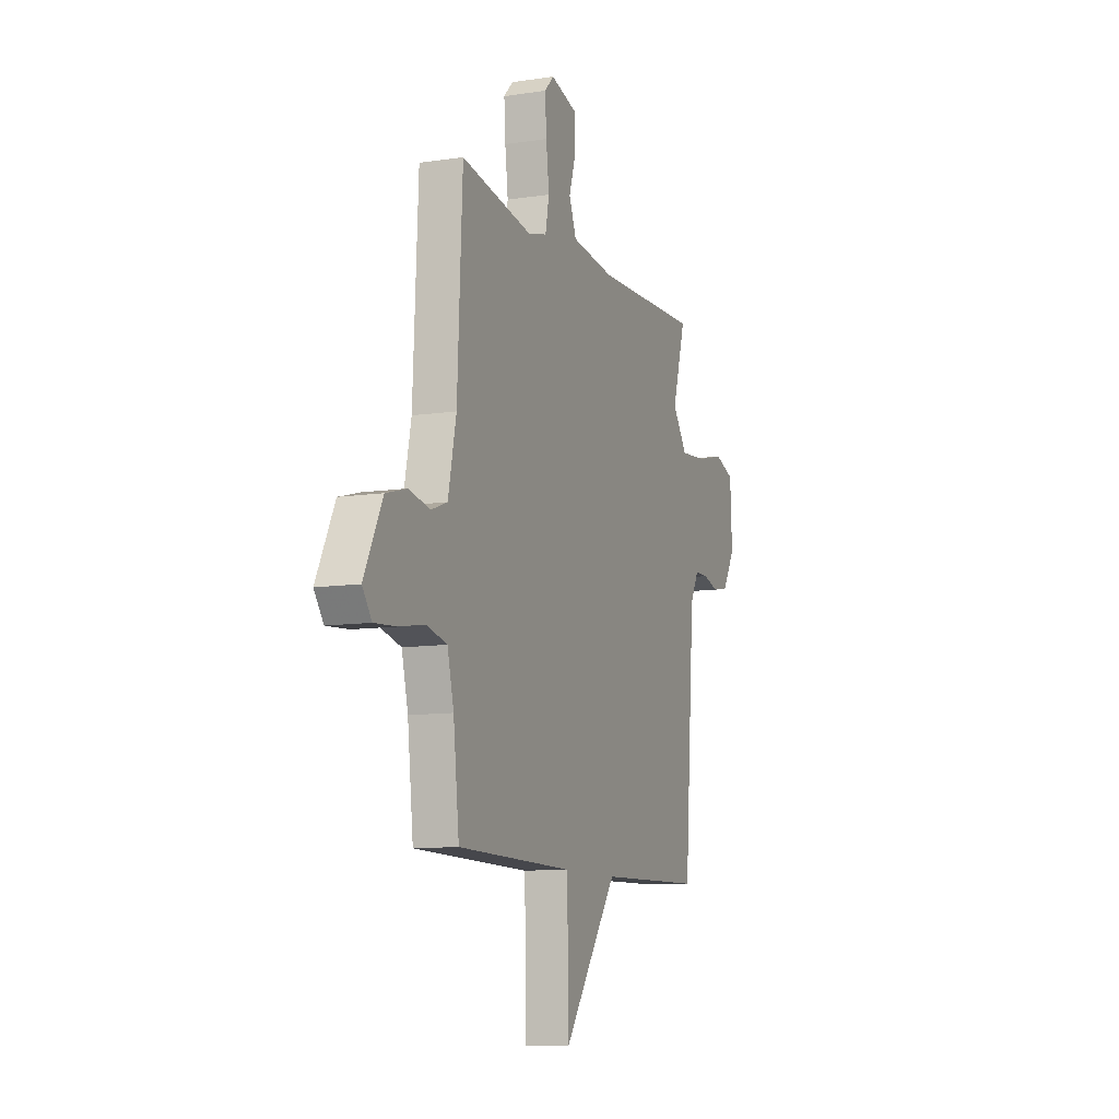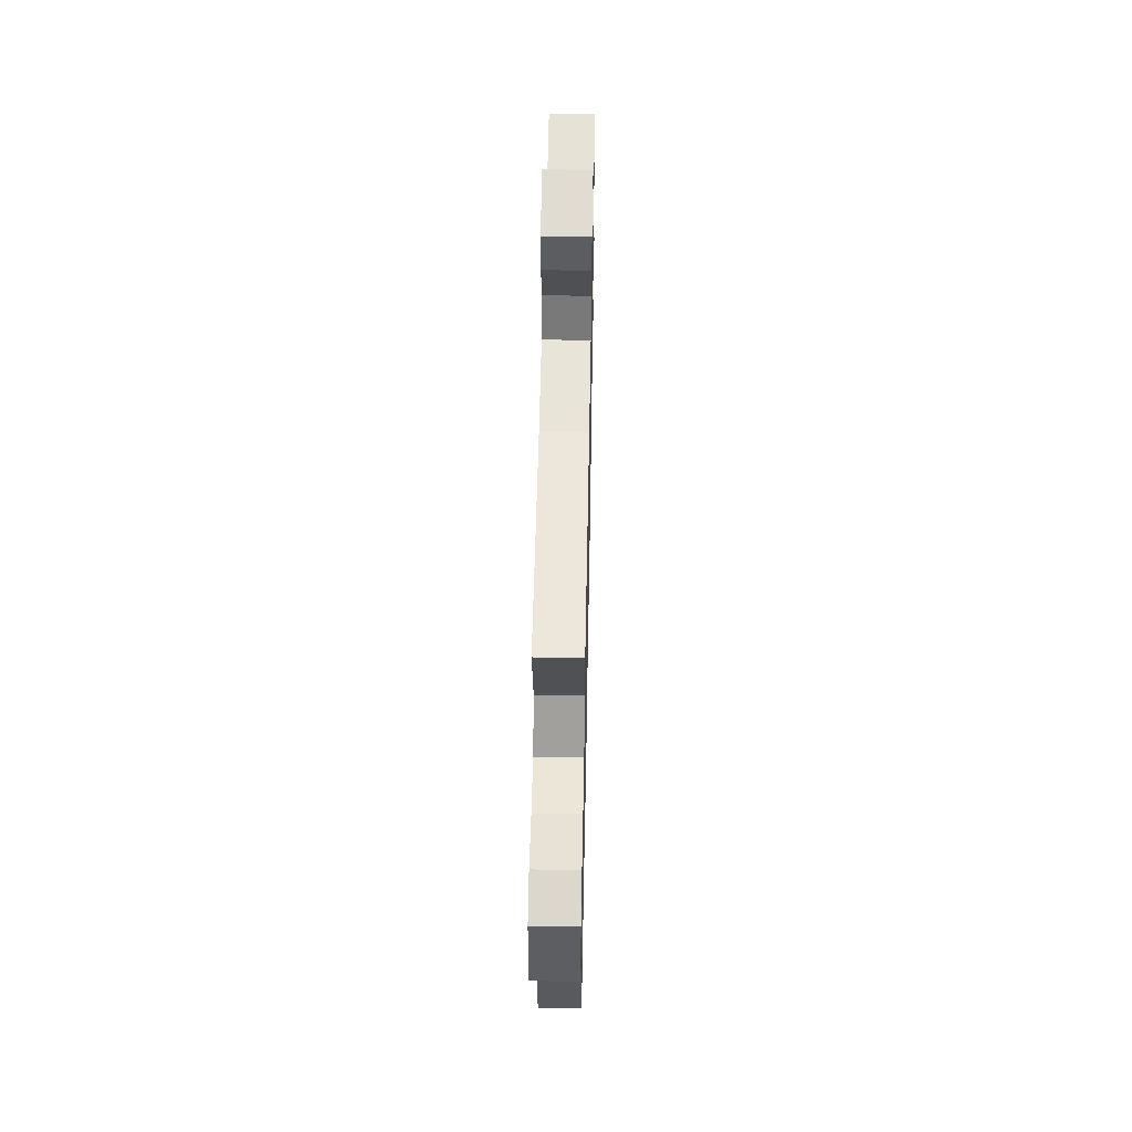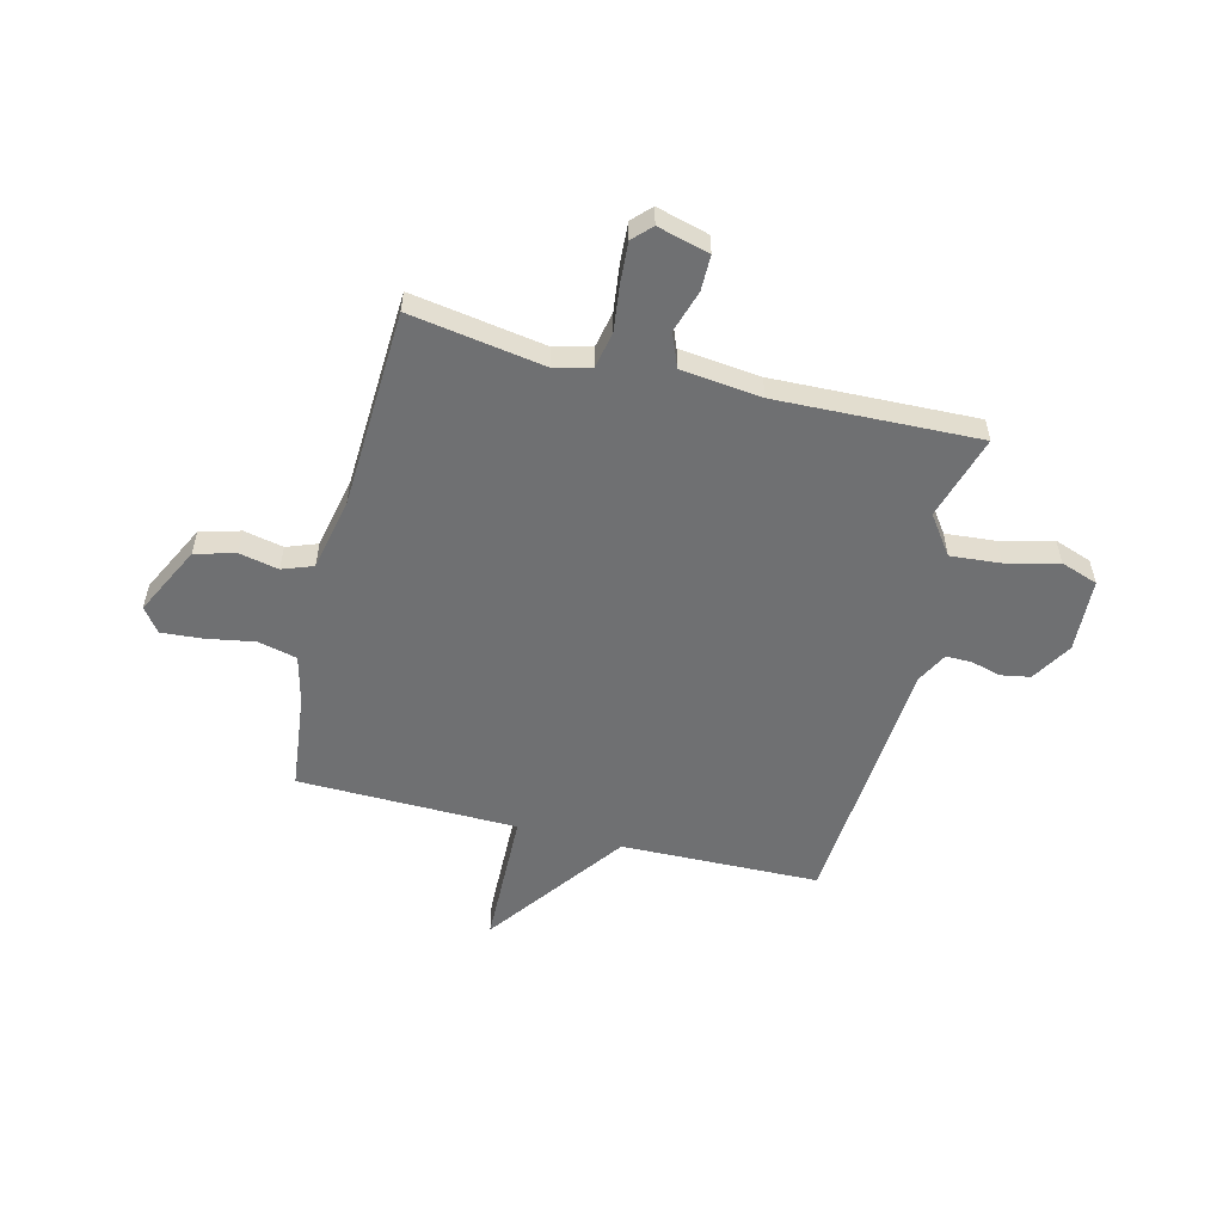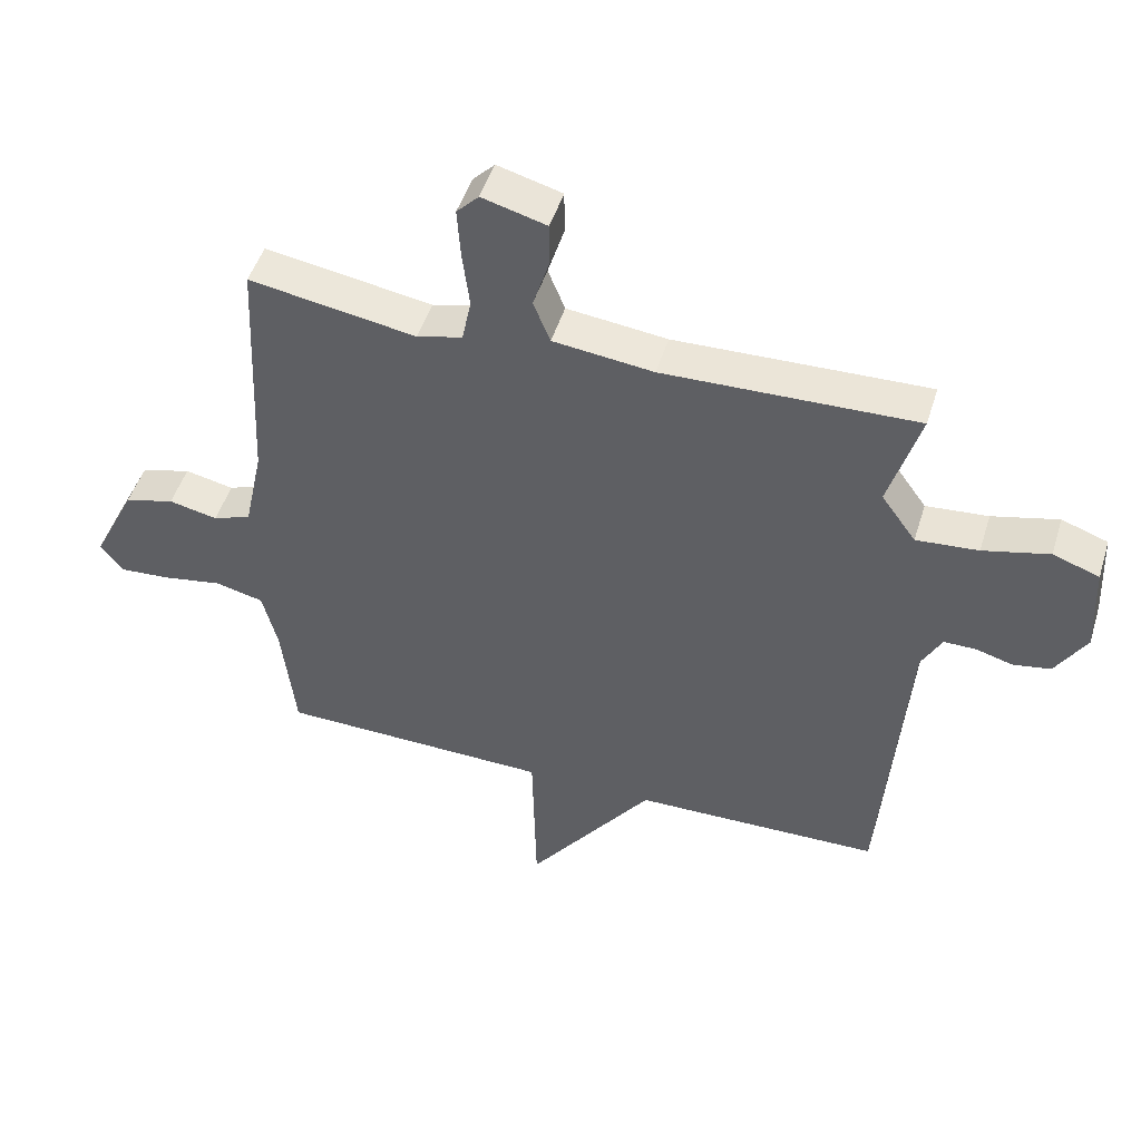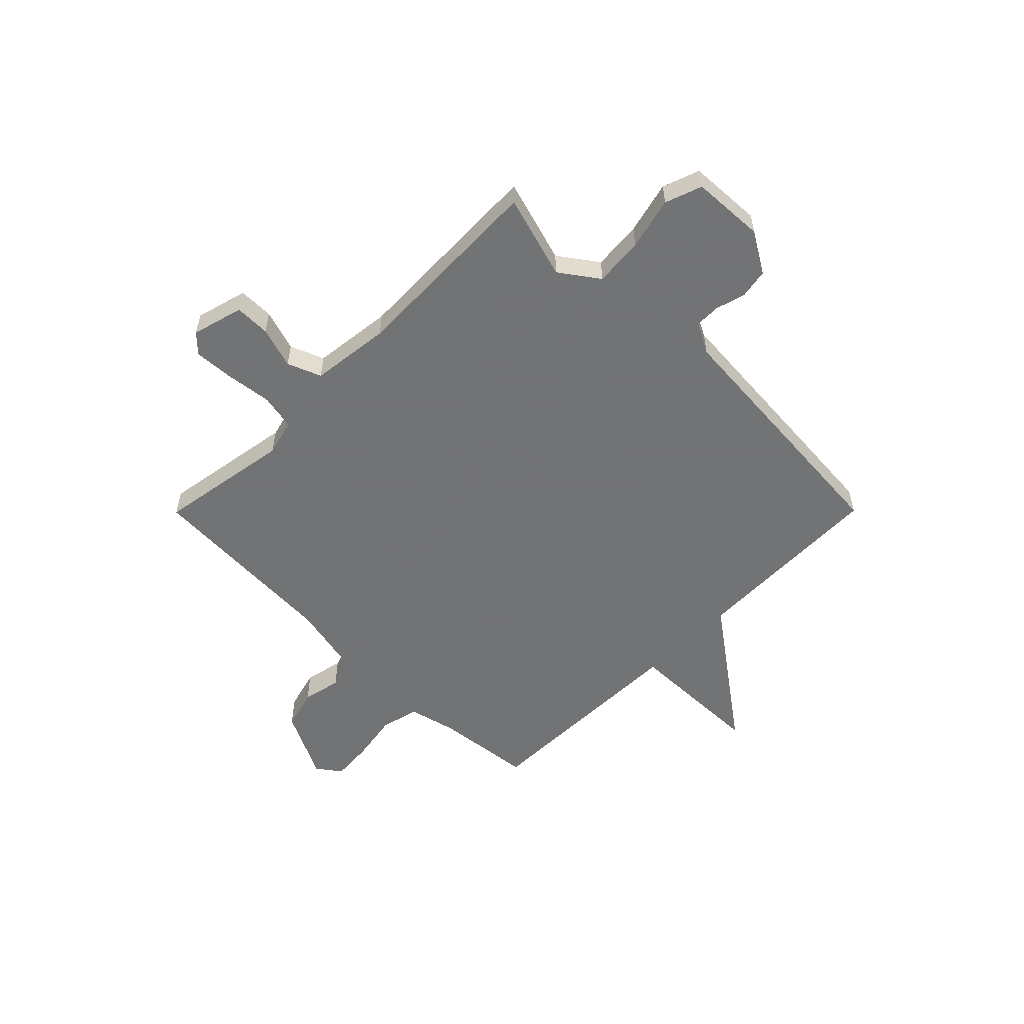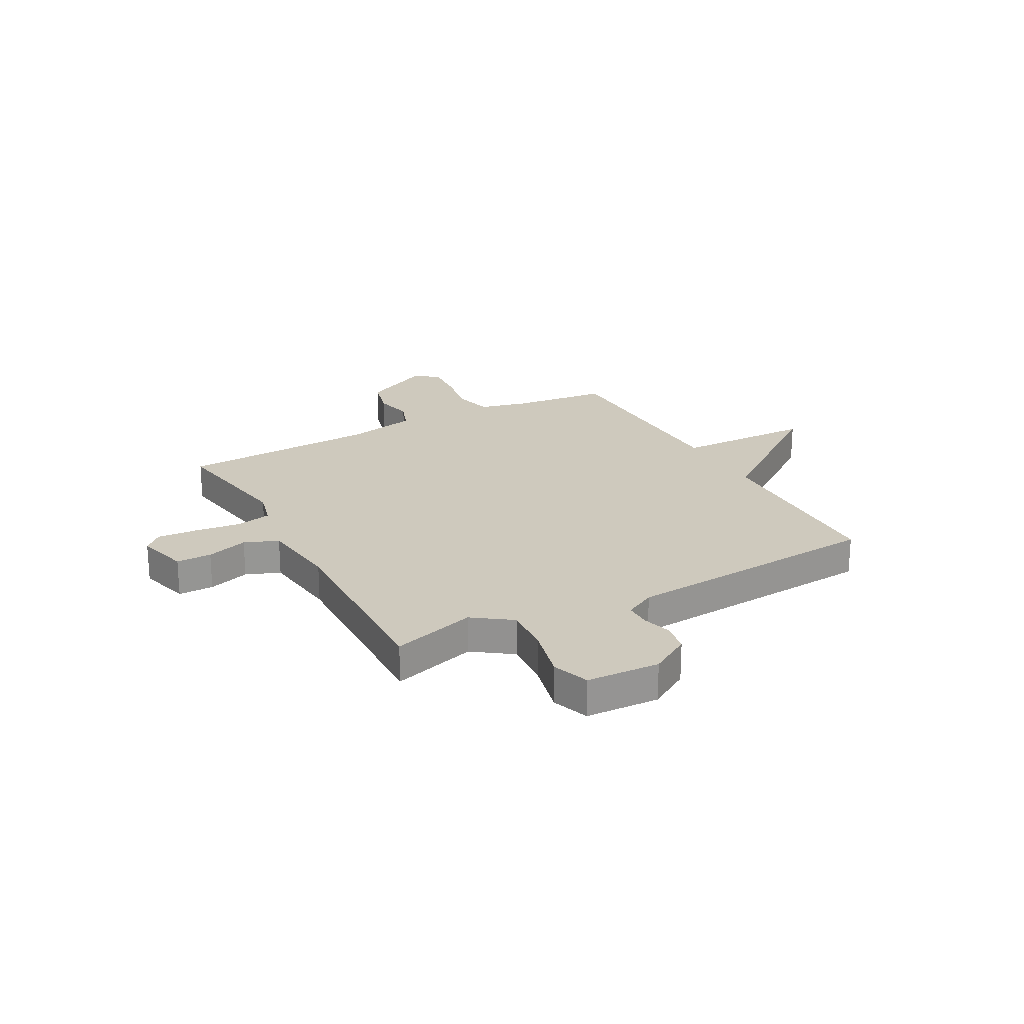
<metadata>
{"format":"obj","ext":"obj","renderer":"f3d","projection":"perspective","resolution":1024,"background":"white","views":[{"elev":-10.0,"azim":-68.8,"up":"+Z"},{"elev":53.9,"azim":91.1,"up":"+Z"},{"elev":-54.9,"azim":-14.0,"up":"+Y"},{"elev":48.4,"azim":17.0,"up":"+Z"},{"elev":-55.7,"azim":45.2,"up":"+Y"},{"elev":22.7,"azim":61.4,"up":"+Y"}]}
</metadata>
<code>
v 0.5 0.07 0.5
v 0.452 0.07 0.338
v 0.505 0.07 0.264
v 0.6 0.07 0.272
v 0.701 0.07 0.297
v 0.772 0.07 0.272
v 0.779 0.07 0.131
v 0.732 0.07 0.053
v 0.675 0.07 0.043
v 0.618 0.07 0.059
v 0.569 0.07 0.059
v 0.538 0.07 0
v 0.5 0.07 -0.5
v 0.12 0.07 -0.508
v -0.074 0.07 -0.773
v -0.08 0.07 -0.508
v -0.5 0.07 -0.5
v -0.521 0.07 -0.315
v -0.544 0.07 -0.222
v -0.618 0.07 -0.204
v -0.711 0.07 -0.22
v -0.79 0.07 -0.226
v -0.824 0.07 -0.18
v -0.758 0.07 -0.047
v -0.681 0.07 -0.026
v -0.606 0.07 -0.042
v -0.547 0.07 -0.02
v -0.518 0.07 0.117
v -0.5 0.07 0.5
v -0.243 0.07 0.458
v -0.173 0.07 0.476
v -0.159 0.07 0.545
v -0.17 0.07 0.633
v -0.175 0.07 0.711
v -0.141 0.07 0.746
v -0.042 0.07 0.719
v -0.042 0.07 0.651
v -0.067 0.07 0.571
v -0.041 0.07 0.506
v 0.113 0.07 0.488
v 0.5 0 0.5
v 0.452 0 0.338
v 0.505 0 0.264
v 0.6 0 0.272
v 0.701 0 0.297
v 0.772 0 0.272
v 0.779 0 0.131
v 0.732 0 0.053
v 0.675 0 0.043
v 0.618 0 0.059
v 0.569 0 0.059
v 0.538 0 0
v 0.5 0 -0.5
v 0.12 0 -0.508
v -0.074 0 -0.773
v -0.08 0 -0.508
v -0.5 0 -0.5
v -0.521 0 -0.315
v -0.544 0 -0.222
v -0.618 0 -0.204
v -0.711 0 -0.22
v -0.79 0 -0.226
v -0.824 0 -0.18
v -0.758 0 -0.047
v -0.681 0 -0.026
v -0.606 0 -0.042
v -0.547 0 -0.02
v -0.518 0 0.117
v -0.5 0 0.5
v -0.243 0 0.458
v -0.173 0 0.476
v -0.159 0 0.545
v -0.17 0 0.633
v -0.175 0 0.711
v -0.141 0 0.746
v -0.042 0 0.719
v -0.042 0 0.651
v -0.067 0 0.571
v -0.041 0 0.506
v 0.113 0 0.488
f 36 37 38
f 35 36 38
f 34 35 38
f 33 34 38
f 32 33 38
f 31 32 38 39
f 30 31 39 40
f 28 29 30
f 40 1 2
f 30 40 2
f 28 30 2
f 27 28 2
f 24 25 26
f 23 24 26
f 22 23 26
f 21 22 26
f 20 21 26
f 27 2 3
f 26 27 3
f 20 26 3
f 19 20 3
f 16 17 18
f 14 15 16
f 18 19 3
f 16 18 3
f 14 16 3
f 13 14 3
f 12 13 3
f 8 9 10
f 7 8 10
f 6 7 10
f 5 6 10
f 4 5 10
f 4 10 11
f 3 4 11 12
f 78 77 76
f 78 76 75
f 78 75 74
f 78 74 73
f 78 73 72
f 79 78 72 71
f 80 79 71 70
f 70 69 68
f 42 41 80
f 42 80 70
f 42 70 68
f 42 68 67
f 66 65 64
f 66 64 63
f 66 63 62
f 66 62 61
f 66 61 60
f 43 42 67
f 43 67 66
f 43 66 60
f 43 60 59
f 58 57 56
f 56 55 54
f 43 59 58
f 43 58 56
f 43 56 54
f 43 54 53
f 43 53 52
f 50 49 48
f 50 48 47
f 50 47 46
f 50 46 45
f 50 45 44
f 51 50 44
f 52 51 44 43
f 1 41 42 2
f 2 42 43 3
f 3 43 44 4
f 4 44 45 5
f 5 45 46 6
f 6 46 47 7
f 7 47 48 8
f 8 48 49 9
f 9 49 50 10
f 10 50 51 11
f 11 51 52 12
f 12 52 53 13
f 13 53 54 14
f 14 54 55 15
f 15 55 56 16
f 16 56 57 17
f 17 57 58 18
f 18 58 59 19
f 19 59 60 20
f 20 60 61 21
f 21 61 62 22
f 22 62 63 23
f 23 63 64 24
f 24 64 65 25
f 25 65 66 26
f 26 66 67 27
f 27 67 68 28
f 28 68 69 29
f 29 69 70 30
f 30 70 71 31
f 31 71 72 32
f 32 72 73 33
f 33 73 74 34
f 34 74 75 35
f 35 75 76 36
f 36 76 77 37
f 37 77 78 38
f 38 78 79 39
f 39 79 80 40
f 40 80 41 1

</code>
